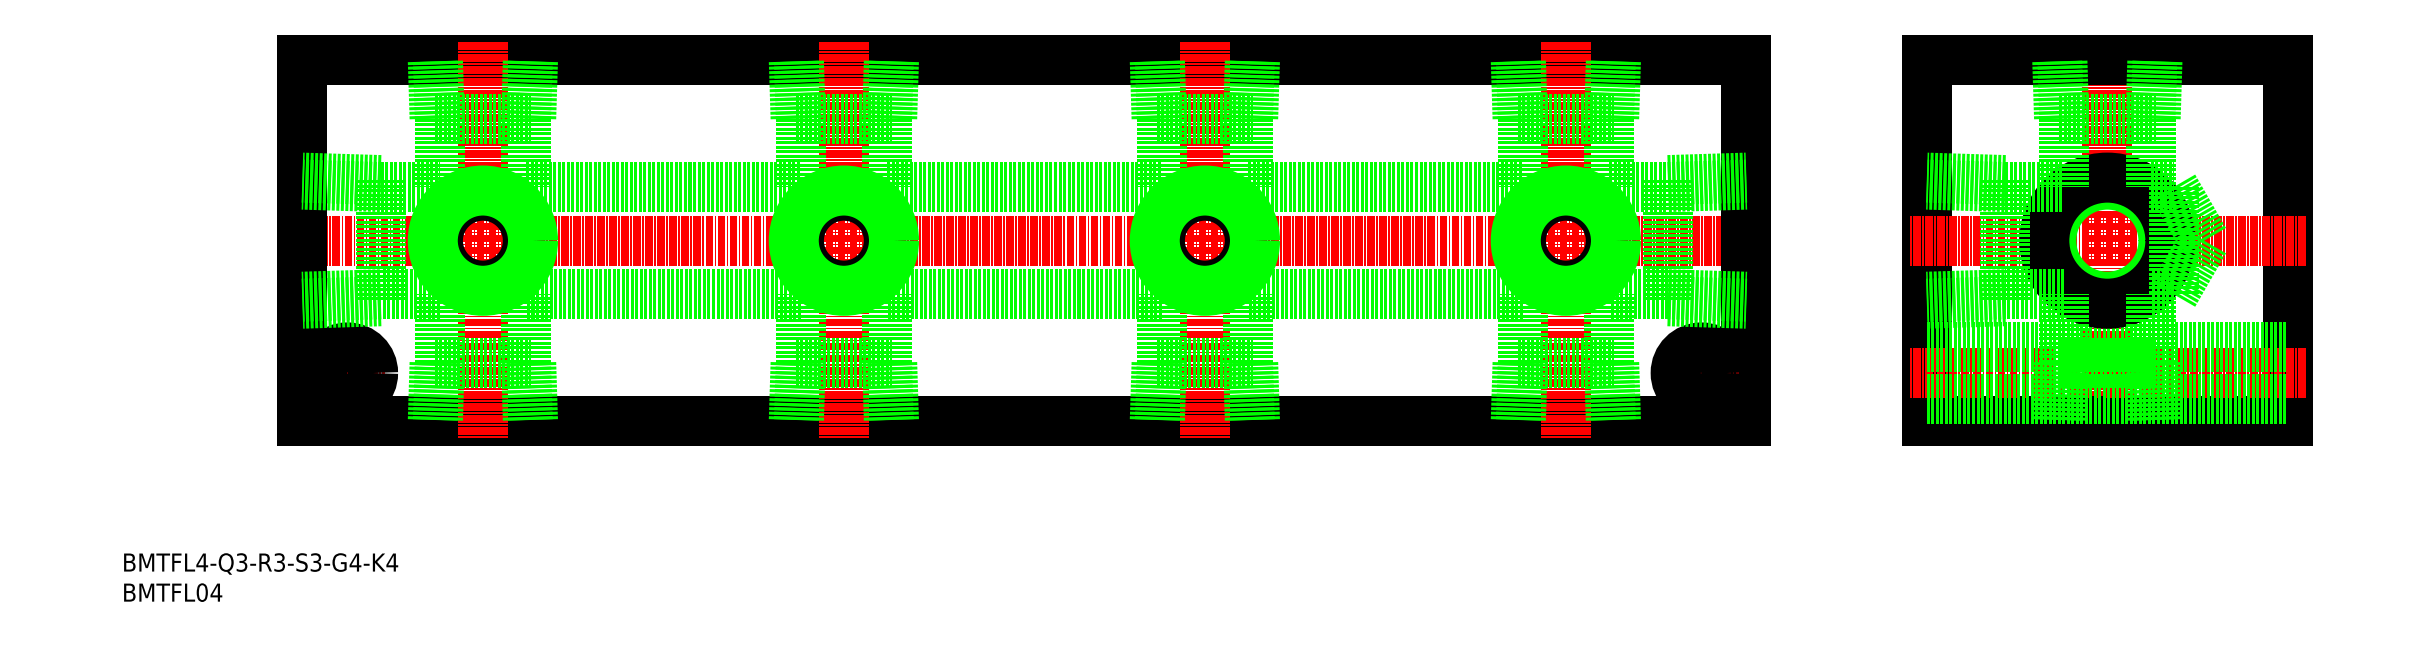
<metadata>
{"format":"dxf","ext":"dxf","renderer":"ezdxf+matplotlib","layout":"modelspace","background":"white","min_lineweight":24,"dpi":150}
</metadata>
<code>
0
SECTION
2
ENTITIES
0
INSERT
8
0
2
*U15
10
0
20
0
30
0
0
INSERT
8
0
2
*U16
10
0
20
0
30
0
0
LINE
8
CENTER
10
27
20
60
30
0
11
273
21
60
31
0
0
LINE
8
0
10
270
20
30
30
0
11
30
21
30
31
0
0
LINE
8
0
10
30
20
90
30
0
11
270
21
90
31
0
0
LINE
8
CENTER
10
37.5
20
44.25
30
0
11
37.5
21
31.75
31
0
0
LINE
8
0
10
30
20
90
30
0
11
30
21
30
31
0
0
LINE
8
CENTER
10
60
20
93
30
0
11
60
21
27
31
0
0
LINE
8
CENTER
10
31.25
20
38
30
0
11
43.75
21
38
31
0
0
CIRCLE
8
0
10
37.5
20
38
30
0
40
4.25
0
LINE
8
0
10
52.83
20
80.3
30
0
11
52.83
21
68.91
31
0
0
LINE
8
CENTER
10
262.5
20
44.25
30
0
11
262.5
21
31.75
31
0
0
LINE
8
0
10
270
20
90
30
0
11
270
21
30
31
0
0
LINE
8
0
10
300
20
90
30
0
11
300
21
30
31
0
0
LINE
8
0
10
360
20
90
30
0
11
360
21
30
31
0
0
LINE
8
CENTER
10
330
20
93
30
0
11
330
21
27
31
0
0
LINE
8
0
10
360
20
30
30
0
11
300
21
30
31
0
0
LINE
8
CENTER
10
363
20
38
30
0
11
297
21
38
31
0
0
LINE
8
CENTER
10
256.2
20
38
30
0
11
268.7
21
38
31
0
0
CIRCLE
8
0
10
262.5
20
38
30
0
40
4.25
0
LINE
8
0
10
300
20
90
30
0
11
360
21
90
31
0
0
LINE
8
CENTER
10
363
20
60
30
0
11
297
21
60
31
0
0
LINE
8
0
10
67.17
20
80.3
30
0
11
67.17
21
68.91
31
0
0
LINE
8
0
10
300
20
42.25
30
0
11
360
21
42.25
31
0
0
LINE
8
0
10
300
20
33.75
30
0
11
360
21
33.75
31
0
0
CIRCLE
8
0
10
60
20
60
30
0
40
7.475
0
CIRCLE
8
0
10
60
20
60
30
0
40
8.331
0
LINE
8
0
10
43
20
70.07
30
0
11
43
21
49.93
31
0
0
LINE
8
0
10
43
20
68.91
30
0
11
52.83
21
68.91
31
0
0
LINE
8
0
10
43
20
70.07
30
0
11
30
21
70.48
31
0
0
LINE
8
0
10
43
20
68.91
30
0
11
30
21
69.32
31
0
0
LINE
8
0
10
257
20
51.09
30
0
11
247.2
21
51.09
31
0
0
LINE
8
0
10
43
20
49.93
30
0
11
30
21
49.52
31
0
0
LINE
8
0
10
43
20
51.09
30
0
11
30
21
50.68
31
0
0
LINE
8
0
10
257
20
70.07
30
0
11
257
21
49.93
31
0
0
LINE
8
0
10
257
20
70.07
30
0
11
270
21
70.48
31
0
0
LINE
8
0
10
257
20
68.91
30
0
11
270
21
69.32
31
0
0
LINE
8
0
10
257
20
49.93
30
0
11
270
21
49.52
31
0
0
LINE
8
0
10
257
20
51.09
30
0
11
270
21
50.68
31
0
0
LINE
8
0
10
68.03
20
80.3
30
0
11
68.33
21
90
31
0
0
LINE
8
0
10
67.17
20
80.3
30
0
11
67.47
21
90
31
0
0
LINE
8
0
10
52.83
20
80.3
30
0
11
52.52
21
90
31
0
0
LINE
8
0
10
51.97
20
80.3
30
0
11
51.67
21
90
31
0
0
LINE
8
0
10
51.97
20
80.3
30
0
11
68.03
21
80.3
31
0
0
LINE
8
0
10
52.83
20
39.7
30
0
11
52.83
21
51.09
31
0
0
LINE
8
0
10
67.17
20
39.7
30
0
11
67.17
21
51.09
31
0
0
LINE
8
0
10
68.03
20
39.7
30
0
11
68.33
21
30
31
0
0
LINE
8
0
10
67.17
20
39.7
30
0
11
67.47
21
30
31
0
0
LINE
8
0
10
52.83
20
39.7
30
0
11
52.52
21
30
31
0
0
LINE
8
0
10
51.97
20
39.7
30
0
11
51.67
21
30
31
0
0
LINE
8
0
10
51.97
20
39.7
30
0
11
68.03
21
39.7
31
0
0
LINE
8
0
10
52.83
20
51.09
30
0
11
43
21
51.09
31
0
0
LINE
8
0
10
67.17
20
68.91
30
0
11
112.8
21
68.91
31
0
0
CIRCLE
8
0
10
330
20
60
30
0
40
9.316
0
CIRCLE
8
0
10
330
20
60
30
0
40
10.48
0
LINE
8
0
10
322.8
20
80.3
30
0
11
322.8
21
68.91
31
0
0
LINE
8
0
10
337.2
20
80.3
30
0
11
337.2
21
68.91
31
0
0
LINE
8
0
10
338
20
80.3
30
0
11
338.3
21
90
31
0
0
LINE
8
0
10
337.2
20
80.3
30
0
11
337.5
21
90
31
0
0
LINE
8
0
10
322.8
20
80.3
30
0
11
322.5
21
90
31
0
0
LINE
8
0
10
322
20
80.3
30
0
11
321.7
21
90
31
0
0
LINE
8
0
10
322
20
80.3
30
0
11
338
21
80.3
31
0
0
LINE
8
0
10
322.8
20
39.7
30
0
11
322.8
21
51.09
31
0
0
LINE
8
0
10
337.2
20
39.7
30
0
11
337.2
21
51.09
31
0
0
LINE
8
0
10
338
20
39.7
30
0
11
338.3
21
30
31
0
0
LINE
8
0
10
337.2
20
39.7
30
0
11
337.5
21
30
31
0
0
LINE
8
0
10
322.8
20
39.7
30
0
11
322.5
21
30
31
0
0
LINE
8
0
10
322
20
39.7
30
0
11
321.7
21
30
31
0
0
LINE
8
0
10
322
20
39.7
30
0
11
338
21
39.7
31
0
0
LINE
8
0
10
313
20
70.07
30
0
11
313
21
49.93
31
0
0
LINE
8
0
10
313
20
68.91
30
0
11
322.8
21
68.91
31
0
0
LINE
8
0
10
313
20
70.07
30
0
11
300
21
70.48
31
0
0
LINE
8
0
10
313
20
68.91
30
0
11
300
21
69.32
31
0
0
LINE
8
0
10
341
20
51.09
30
0
11
337.2
21
51.09
31
0
0
LINE
8
0
10
313
20
49.93
30
0
11
300
21
49.52
31
0
0
LINE
8
0
10
313
20
51.09
30
0
11
300
21
50.68
31
0
0
LINE
8
0
10
341
20
68.91
30
0
11
346.1
21
60
31
0
0
LINE
8
0
10
341
20
68.91
30
0
11
341
21
51.09
31
0
0
LINE
8
0
10
341
20
51.09
30
0
11
346.1
21
60
31
0
0
LINE
8
0
10
337.2
20
68.91
30
0
11
341
21
68.91
31
0
0
LINE
8
0
10
322.8
20
51.09
30
0
11
313
21
51.09
31
0
0
LINE
8
CENTER
10
240
20
93
30
0
11
240
21
27
31
0
0
LINE
8
0
10
232.8
20
80.3
30
0
11
232.8
21
68.91
31
0
0
LINE
8
0
10
247.2
20
80.3
30
0
11
247.2
21
68.91
31
0
0
CIRCLE
8
0
10
240
20
60
30
0
40
7.475
0
CIRCLE
8
0
10
240
20
60
30
0
40
8.331
0
LINE
8
0
10
248
20
80.3
30
0
11
248.3
21
90
31
0
0
LINE
8
0
10
247.2
20
80.3
30
0
11
247.5
21
90
31
0
0
LINE
8
0
10
232.8
20
80.3
30
0
11
232.5
21
90
31
0
0
LINE
8
0
10
232
20
80.3
30
0
11
231.7
21
90
31
0
0
LINE
8
0
10
232
20
80.3
30
0
11
248
21
80.3
31
0
0
LINE
8
0
10
232.8
20
39.7
30
0
11
232.8
21
51.09
31
0
0
LINE
8
0
10
247.2
20
39.7
30
0
11
247.2
21
51.09
31
0
0
LINE
8
0
10
248
20
39.7
30
0
11
248.3
21
30
31
0
0
LINE
8
0
10
247.2
20
39.7
30
0
11
247.5
21
30
31
0
0
LINE
8
0
10
232.8
20
39.7
30
0
11
232.5
21
30
31
0
0
LINE
8
0
10
232
20
39.7
30
0
11
231.7
21
30
31
0
0
LINE
8
0
10
232
20
39.7
30
0
11
248
21
39.7
31
0
0
LINE
8
0
10
232.8
20
51.09
30
0
11
187.2
21
51.09
31
0
0
LINE
8
0
10
247.2
20
68.91
30
0
11
257
21
68.91
31
0
0
LINE
8
CENTER
10
120
20
93
30
0
11
120
21
27
31
0
0
LINE
8
0
10
112.8
20
80.3
30
0
11
112.8
21
68.91
31
0
0
LINE
8
0
10
127.2
20
80.3
30
0
11
127.2
21
68.91
31
0
0
CIRCLE
8
0
10
120
20
60
30
0
40
7.475
0
CIRCLE
8
0
10
120
20
60
30
0
40
8.331
0
LINE
8
0
10
128
20
80.3
30
0
11
128.3
21
90
31
0
0
LINE
8
0
10
127.2
20
80.3
30
0
11
127.5
21
90
31
0
0
LINE
8
0
10
112.8
20
80.3
30
0
11
112.5
21
90
31
0
0
LINE
8
0
10
112
20
80.3
30
0
11
111.7
21
90
31
0
0
LINE
8
0
10
112
20
80.3
30
0
11
128
21
80.3
31
0
0
LINE
8
0
10
112.8
20
39.7
30
0
11
112.8
21
51.09
31
0
0
LINE
8
0
10
127.2
20
39.7
30
0
11
127.2
21
51.09
31
0
0
LINE
8
0
10
128
20
39.7
30
0
11
128.3
21
30
31
0
0
LINE
8
0
10
127.2
20
39.7
30
0
11
127.5
21
30
31
0
0
LINE
8
0
10
112.8
20
39.7
30
0
11
112.5
21
30
31
0
0
LINE
8
0
10
112
20
39.7
30
0
11
111.7
21
30
31
0
0
LINE
8
0
10
112
20
39.7
30
0
11
128
21
39.7
31
0
0
LINE
8
0
10
127.2
20
68.91
30
0
11
172.8
21
68.91
31
0
0
LINE
8
0
10
112.8
20
51.09
30
0
11
67.17
21
51.09
31
0
0
LINE
8
CENTER
10
180
20
93
30
0
11
180
21
27
31
0
0
LINE
8
0
10
172.8
20
80.3
30
0
11
172.8
21
68.91
31
0
0
LINE
8
0
10
187.2
20
80.3
30
0
11
187.2
21
68.91
31
0
0
CIRCLE
8
0
10
180
20
60
30
0
40
7.475
0
CIRCLE
8
0
10
180
20
60
30
0
40
8.331
0
LINE
8
0
10
188
20
80.3
30
0
11
188.3
21
90
31
0
0
LINE
8
0
10
187.2
20
80.3
30
0
11
187.5
21
90
31
0
0
LINE
8
0
10
172.8
20
80.3
30
0
11
172.5
21
90
31
0
0
LINE
8
0
10
172
20
80.3
30
0
11
171.7
21
90
31
0
0
LINE
8
0
10
172
20
80.3
30
0
11
188
21
80.3
31
0
0
LINE
8
0
10
172.8
20
39.7
30
0
11
172.8
21
51.09
31
0
0
LINE
8
0
10
187.2
20
39.7
30
0
11
187.2
21
51.09
31
0
0
LINE
8
0
10
188
20
39.7
30
0
11
188.3
21
30
31
0
0
LINE
8
0
10
187.2
20
39.7
30
0
11
187.5
21
30
31
0
0
LINE
8
0
10
172.8
20
39.7
30
0
11
172.5
21
30
31
0
0
LINE
8
0
10
172
20
39.7
30
0
11
171.7
21
30
31
0
0
LINE
8
0
10
172
20
39.7
30
0
11
188
21
39.7
31
0
0
LINE
8
0
10
172.8
20
51.09
30
0
11
127.2
21
51.09
31
0
0
LINE
8
0
10
187.2
20
68.91
30
0
11
232.8
21
68.91
31
0
0
ENDSEC
0
EOF

</code>
